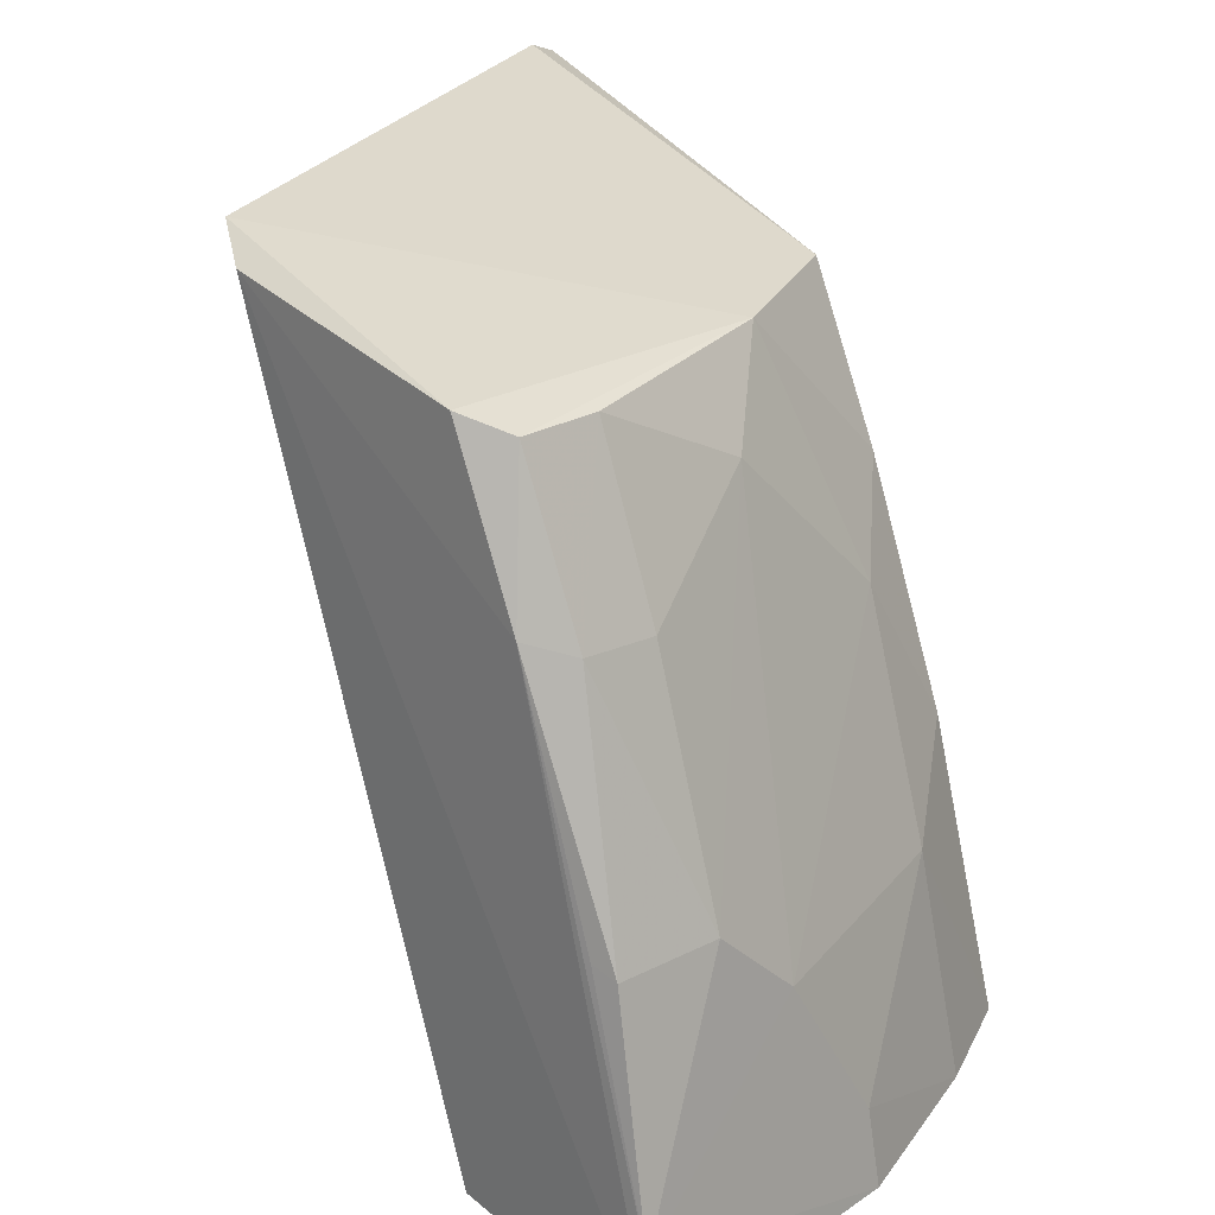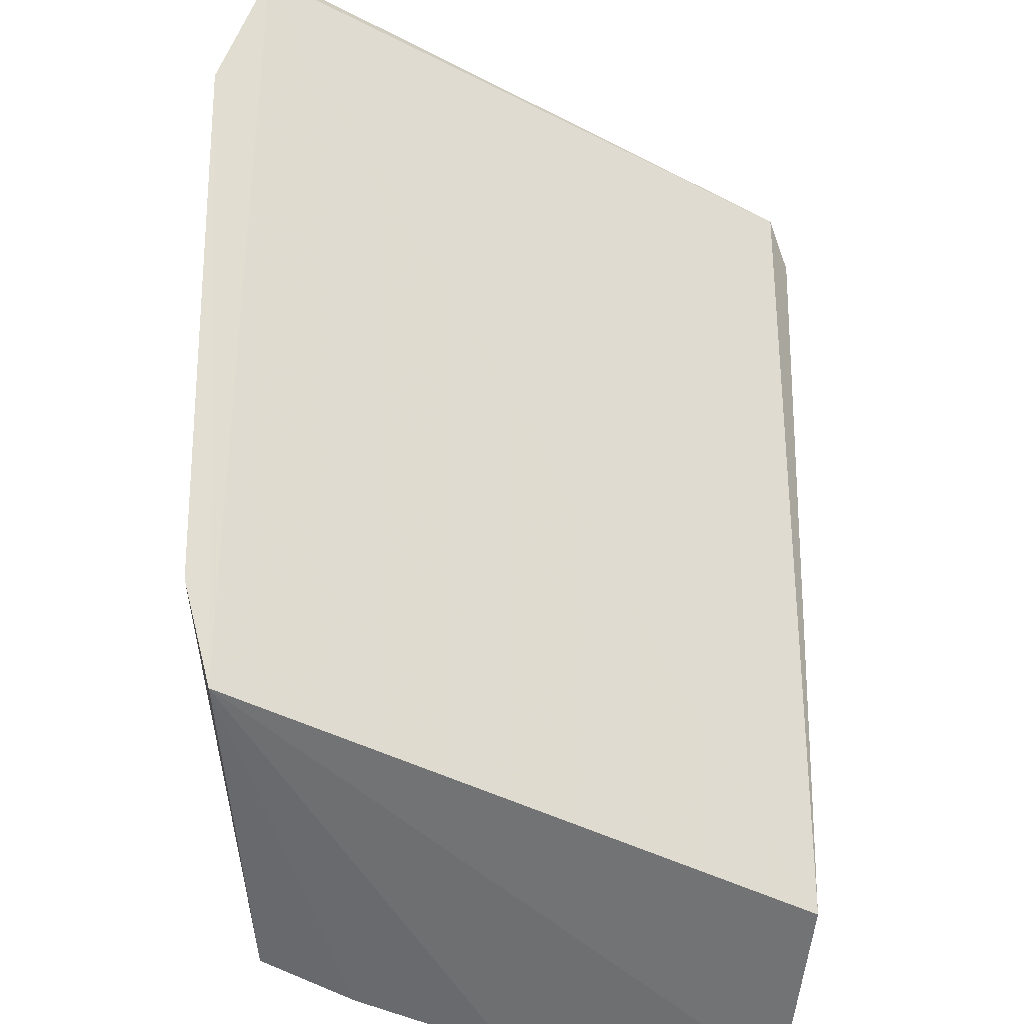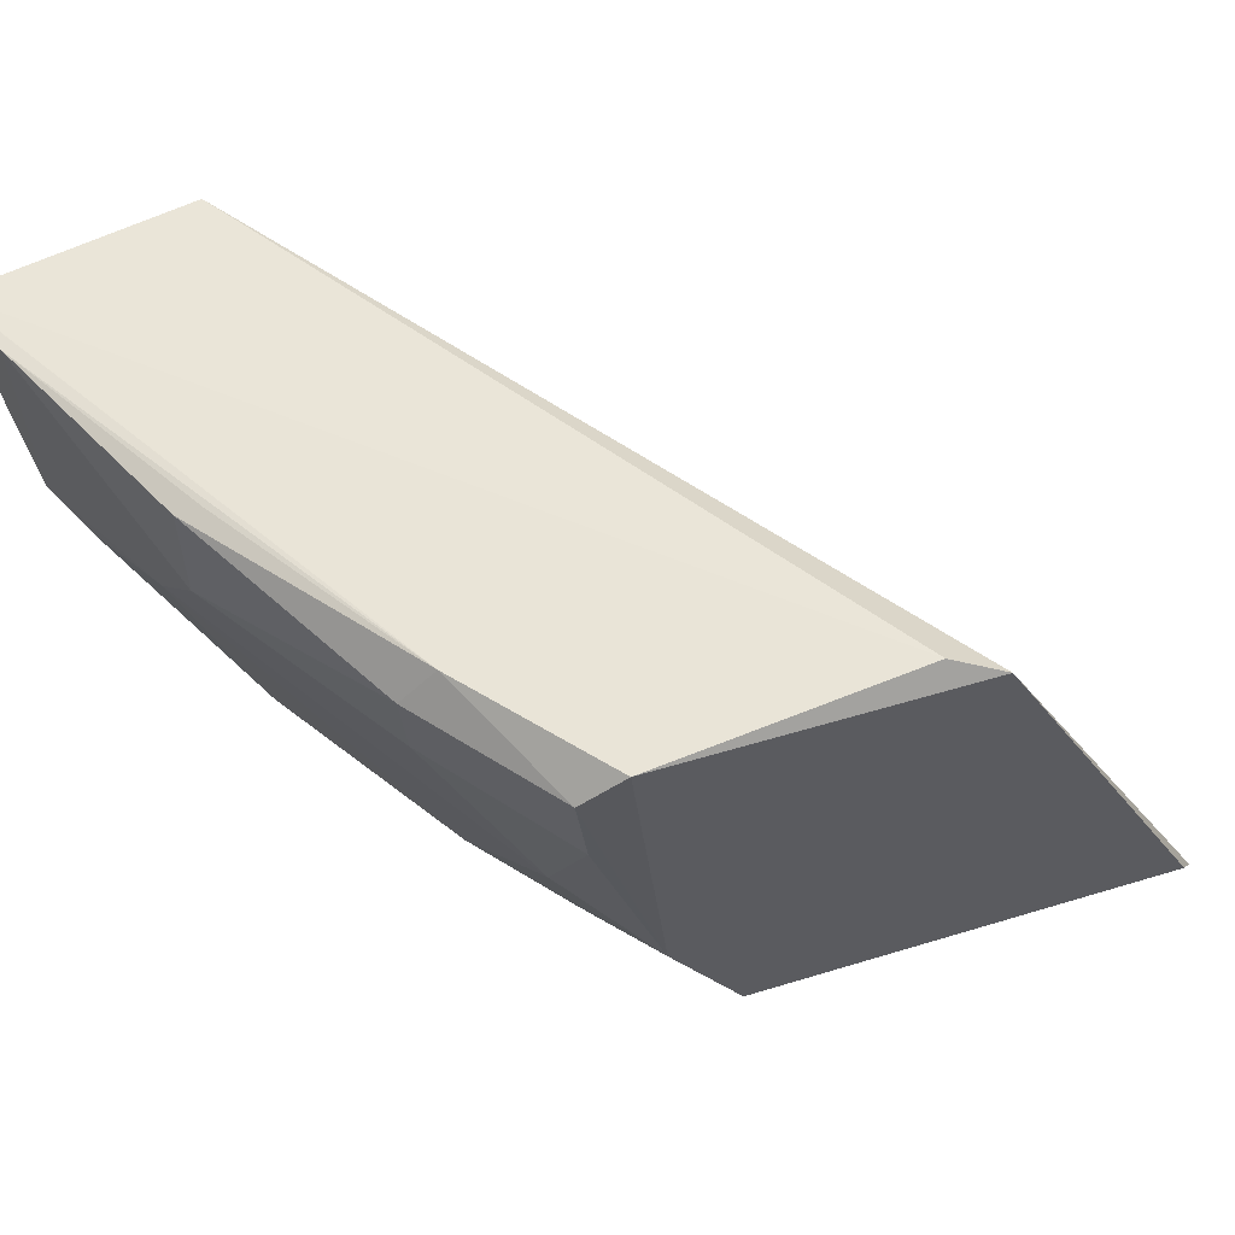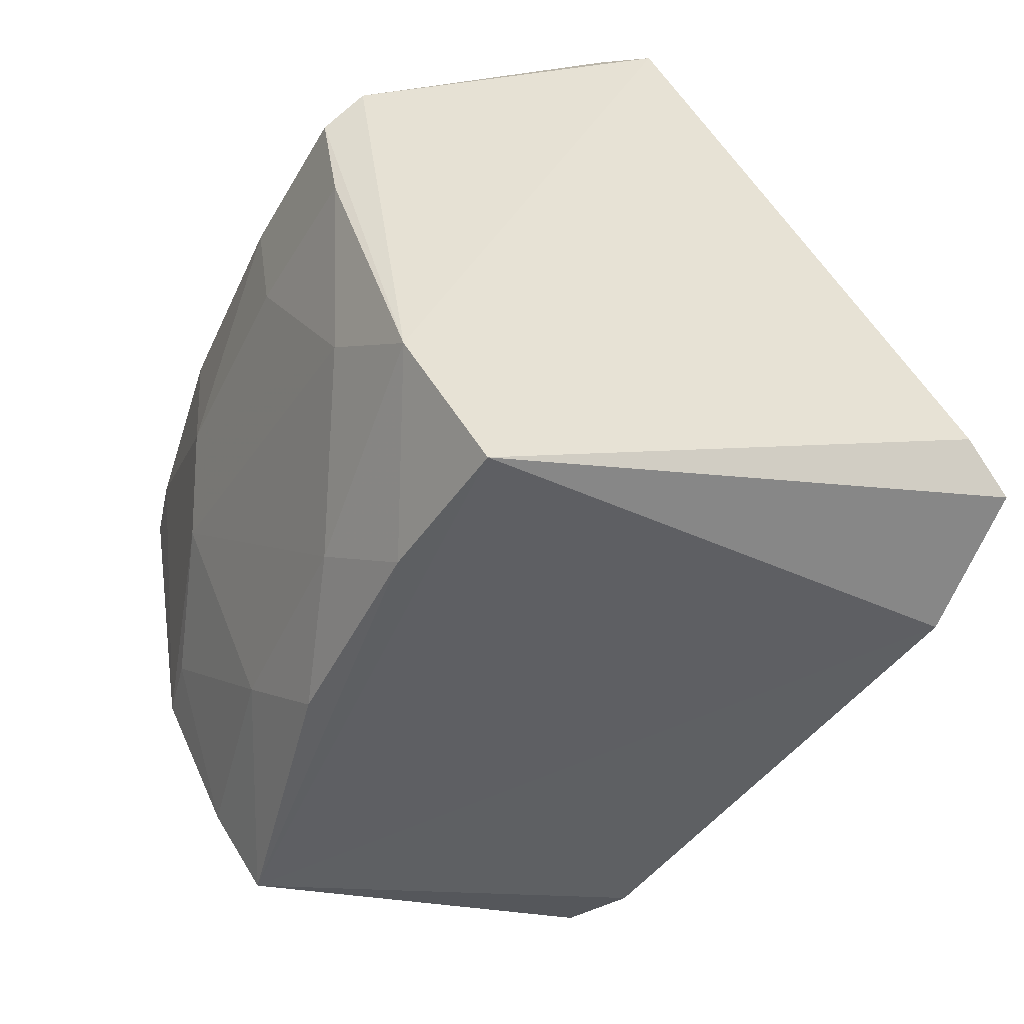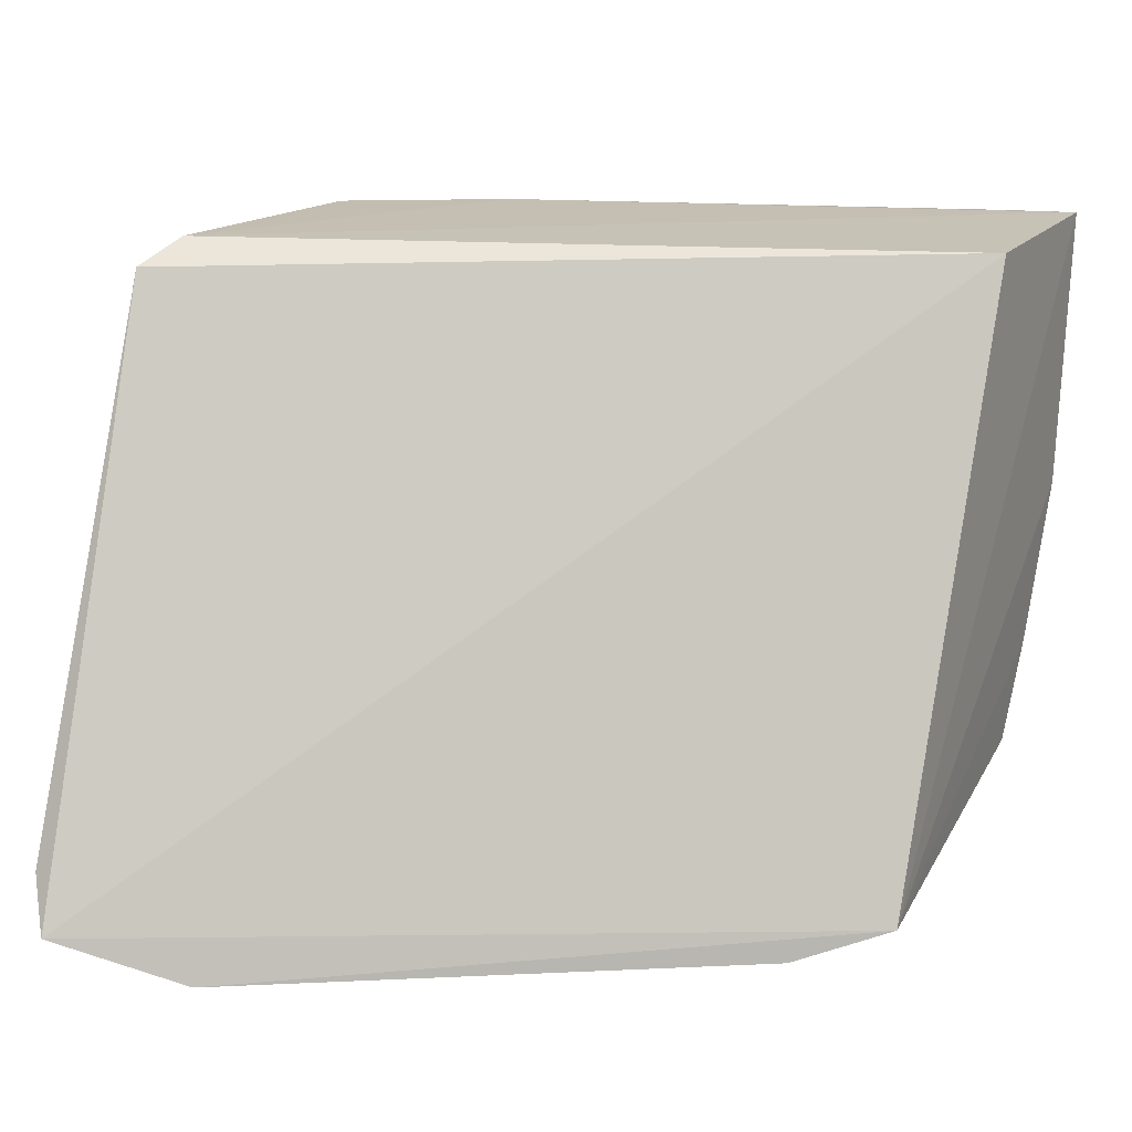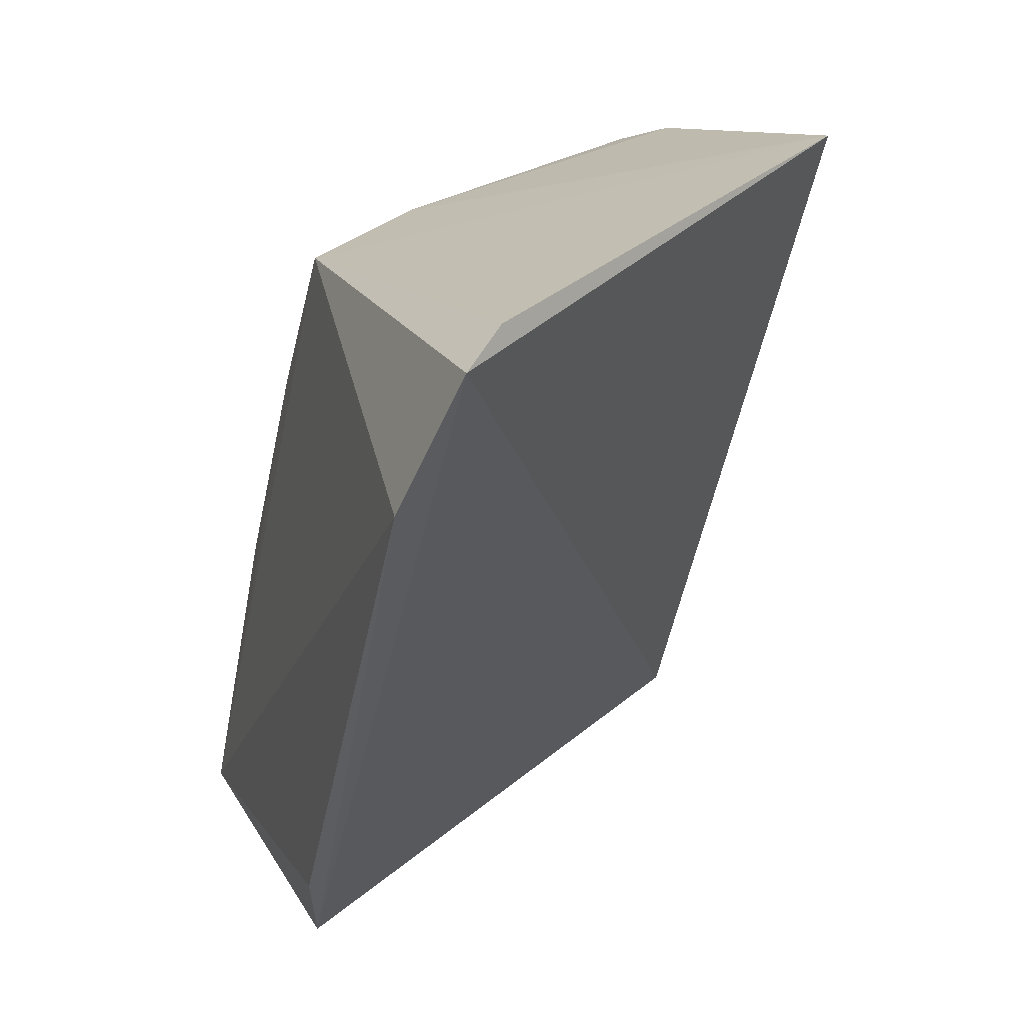
<metadata>
{"format":"obj","ext":"obj","renderer":"f3d","projection":"perspective","resolution":1024,"background":"white","views":[{"elev":27.6,"azim":51.9,"up":"+Y"},{"elev":-51.2,"azim":-91.7,"up":"+Y"},{"elev":51.9,"azim":149.8,"up":"+Z"},{"elev":-41.3,"azim":176.2,"up":"+Z"},{"elev":23.6,"azim":-67.4,"up":"+Z"},{"elev":24.7,"azim":-117.9,"up":"+Y"}]}
</metadata>
<code>
v 0.4854 0.09531 0.1344
v 0.4776 0.09424 0.08219
v 0.4465 0.2261 0.1278
v 0.3839 0.2416 0.1351
v 0.3887 0.09761 0.02916
v 0.4394 0.2293 0.1342
v 0.4728 0.1517 0.1124
v 0.4431 0.09883 0.1377
v 0.4137 0.2233 0.04424
v 0.4736 0.1526 0.1319
v 0.4832 0.11 0.1339
v 0.3262 0.2337 0.0308
v 0.3927 0.2369 0.1389
v 0.4551 0.09561 0.0356
v 0.4423 0.2091 0.08393
v 0.4293 0.224 0.07087
v 0.4537 0.1995 0.1341
v 0.4595 0.197 0.127
v 0.3323 0.2379 0.03997
v 0.4649 0.09493 0.05292
v 0.3343 0.2087 0.02222
v 0.4437 0.2246 0.1118
v 0.4448 0.1519 0.04202
v 0.4696 0.1546 0.1336
v 0.4572 0.1947 0.112
v 0.3792 0.1145 0.02388
v 0.4426 0.1798 0.05662
v 0.4285 0.1942 0.04386
v 0.4572 0.137 0.05629
v 0.4729 0.1369 0.09777
v 0.4749 0.1084 0.08269
f 5 2 1
f 8 5 1
f 11 1 2
f 11 7 10
f 12 8 4
f 12 5 8
f 13 6 4
f 13 4 8
f 13 8 1
f 16 6 3
f 16 9 4
f 16 4 6
f 17 3 6
f 17 1 11
f 17 13 1
f 17 6 13
f 18 10 7
f 18 17 10
f 18 3 17
f 19 12 4
f 19 4 9
f 19 9 12
f 20 2 5
f 20 5 14
f 21 12 9
f 21 9 14
f 21 5 12
f 22 16 3
f 22 15 16
f 22 3 18
f 24 17 11
f 24 11 10
f 24 10 17
f 25 18 7
f 25 7 15
f 25 22 18
f 25 15 22
f 26 21 14
f 26 14 5
f 26 5 21
f 27 16 15
f 28 23 14
f 28 14 9
f 28 27 23
f 28 9 16
f 28 16 27
f 29 20 14
f 29 14 23
f 29 23 27
f 30 27 15
f 30 15 7
f 30 29 27
f 30 11 2
f 30 7 11
f 31 2 20
f 31 20 29
f 31 30 2
f 31 29 30

</code>
